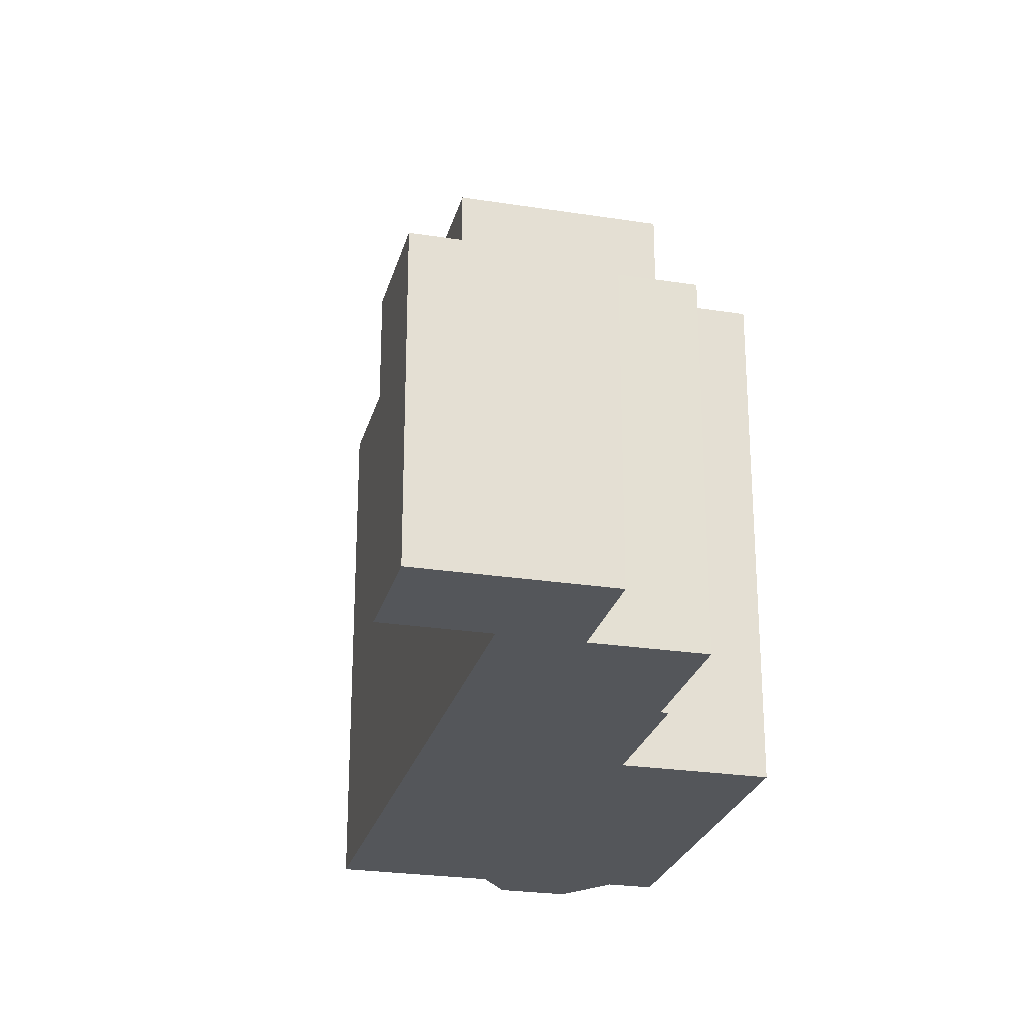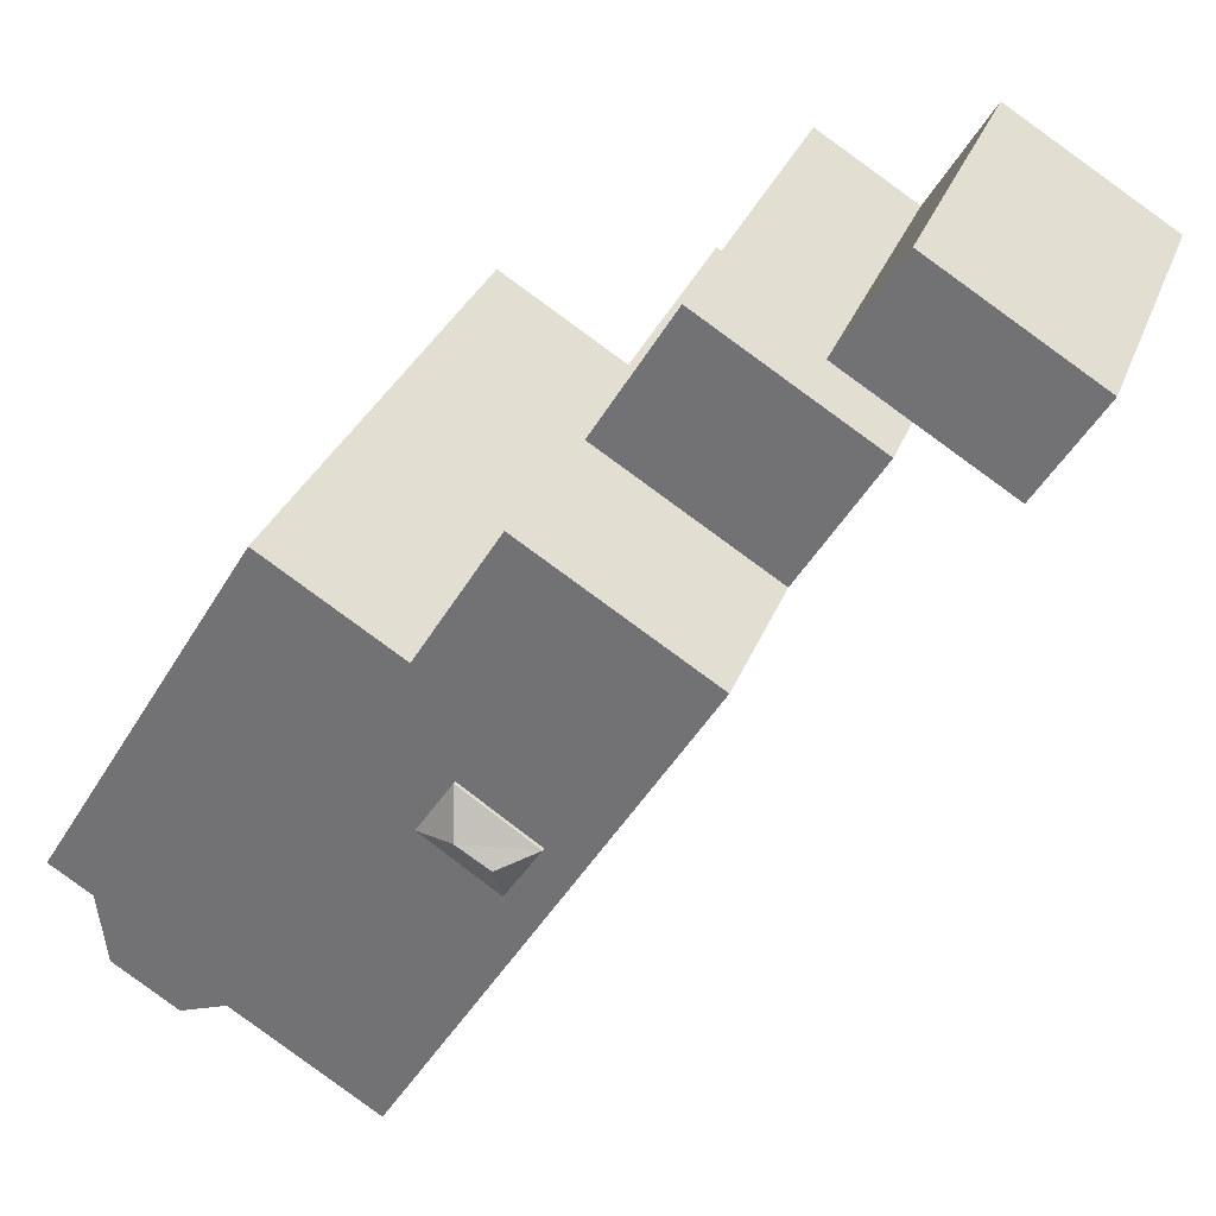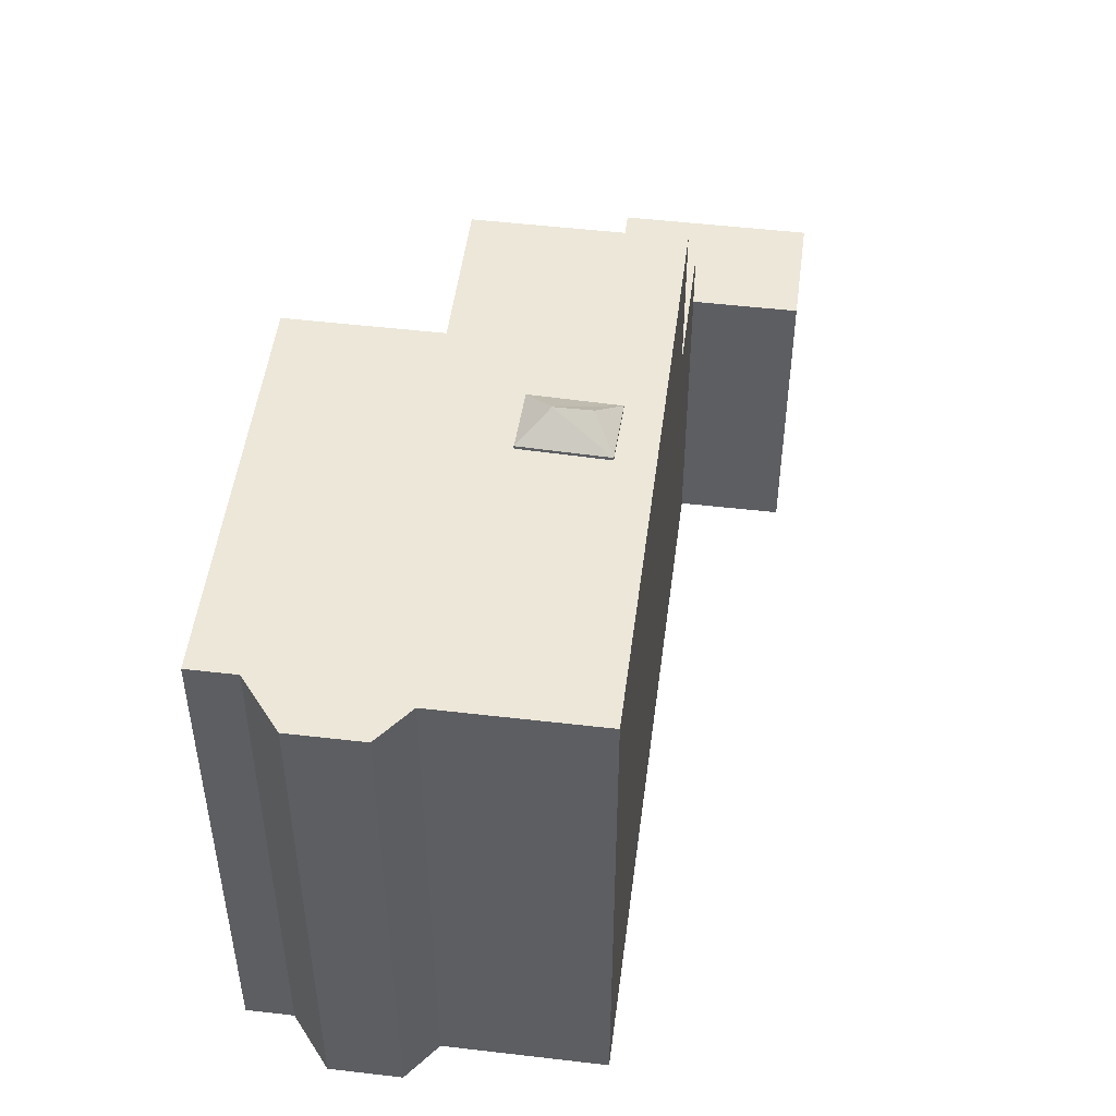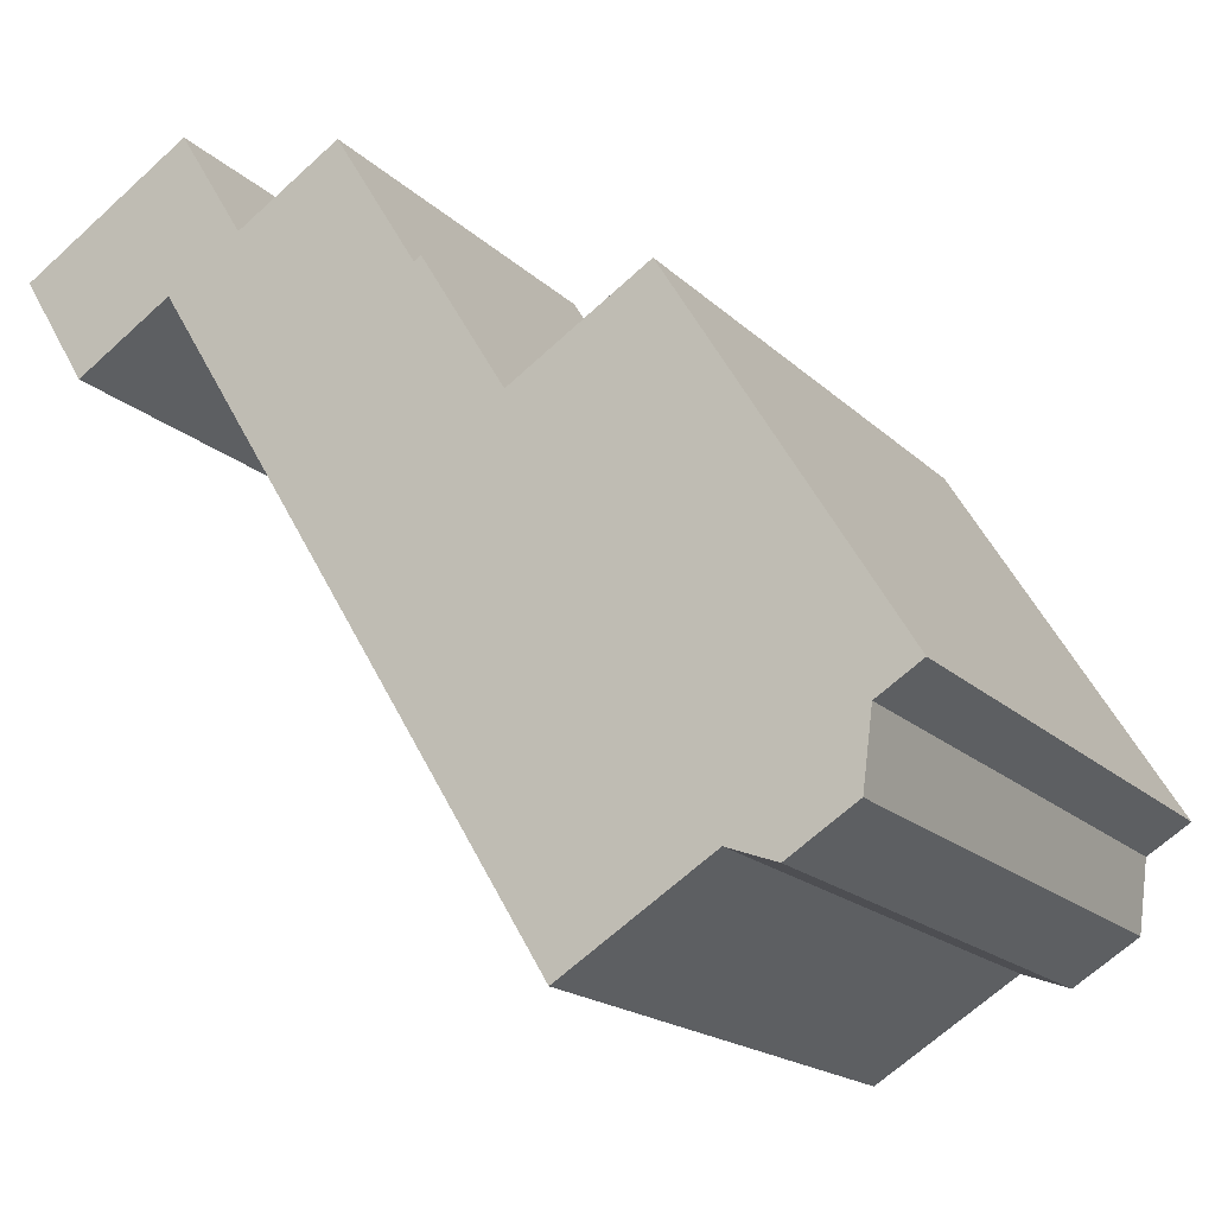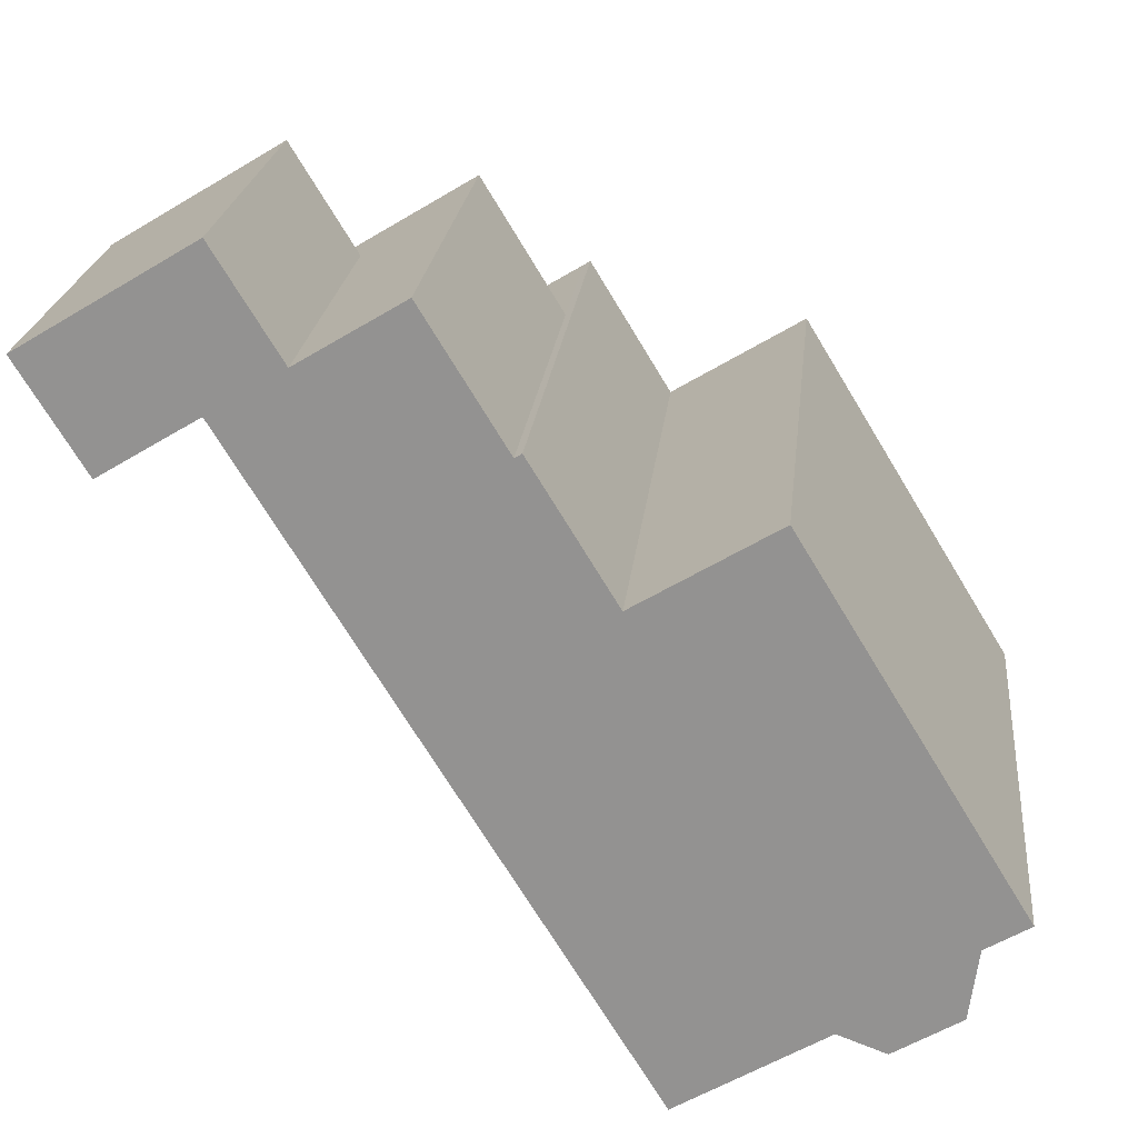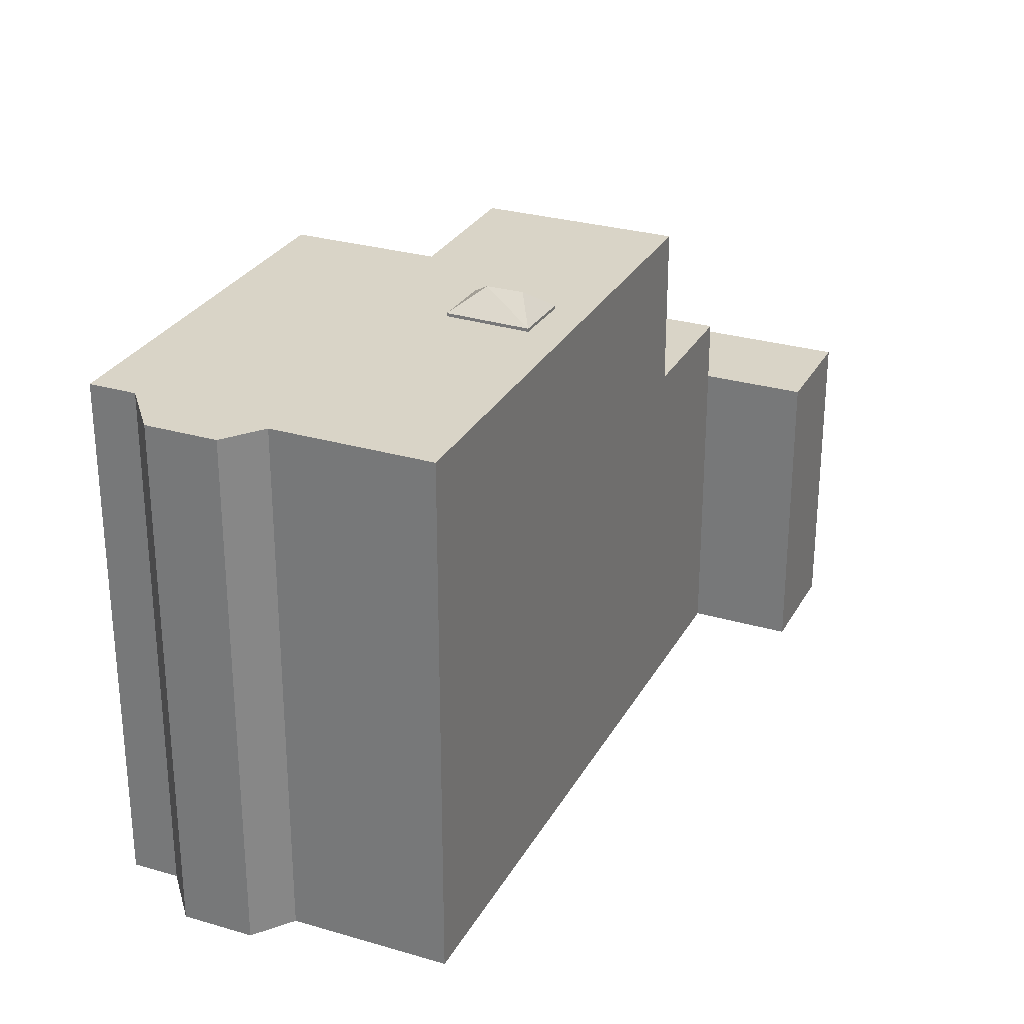
<metadata>
{"format":"obj","ext":"obj","renderer":"f3d","projection":"perspective","resolution":1024,"background":"white","views":[{"elev":-25.6,"azim":-45.4,"up":"+Y"},{"elev":30.8,"azim":-161.5,"up":"+Z"},{"elev":50.0,"azim":156.0,"up":"+Y"},{"elev":-18.0,"azim":29.9,"up":"+Z"},{"elev":22.5,"azim":6.0,"up":"+Z"},{"elev":28.4,"azim":172.5,"up":"+Y"}]}
</metadata>
<code>
v -5.725 2.677 6.617
v -3.599 2.677 7.913
v -1.912 2.677 5.144
v -7.248 2.677 5.689
v -5.725 2.677 6.617
v -5.561 2.677 2.92
v -5.725 2.677 6.617
v -1.912 2.677 5.144
v -5.561 2.677 2.92
v -0.04295 6.221 2.406
v 2.53 6.221 3.974
v 6.453 6.221 -3.913
v -0.04295 6.221 2.406
v 3.915 6.221 -5.826
v 0.8901 6.221 -7.669
v -0.7749 6.221 0.194
v -0.04295 6.221 2.406
v -0.03295 6.221 -0.945
v -0.04295 6.221 2.406
v 0.8901 6.221 -7.669
v -0.03295 6.221 -0.945
v -5.561 6.221 2.92
v -0.04295 6.221 2.406
v -0.7749 6.221 0.194
v -2.365 6.221 -0.842
v -1.623 6.221 -1.982
v 0.8901 6.221 -7.669
v -1.623 6.221 -1.982
v -0.03295 6.221 -0.945
v 0.8901 6.221 -7.669
v -5.561 6.221 2.92
v -0.7749 6.221 0.194
v -2.365 6.221 -0.842
v -5.561 6.221 2.92
v -2.365 6.221 -0.842
v 0.8901 6.221 -7.669
v -1.912 6.221 5.144
v -1.765 6.221 5.233
v -0.04295 6.221 2.406
v -0.04295 6.221 2.406
v 6.453 6.221 -3.913
v 3.915 6.221 -5.826
v 3.915 6.221 -5.826
v 6.453 6.221 -3.913
v 6.261 6.221 -5.364
v -5.561 6.221 2.92
v -1.912 6.221 5.144
v -0.04295 6.221 2.406
v 2.53 6.221 3.974
v 2.784 6.221 4.128
v 7.35 6.221 -3.367
v 3.915 6.221 -5.826
v 6.261 6.221 -5.364
v 4.899 6.221 -6.194
v 2.53 6.221 3.974
v 7.35 6.221 -3.367
v 6.453 6.221 -3.913
v -2.365 6.292 -0.842
v -1.621 6.758 -1.131
v -1.623 6.292 -1.982
v -2.365 6.292 -0.842
v -0.9229 6.758 -0.716
v -1.621 6.758 -1.131
v -2.365 6.292 -0.842
v -0.7749 6.292 0.194
v -0.9229 6.758 -0.716
v -0.9229 6.758 -0.716
v -0.7749 6.292 0.194
v -0.03295 6.291 -0.945
v -1.623 6.292 -1.982
v -1.621 6.758 -1.131
v -0.9229 6.758 -0.716
v -1.623 6.292 -1.982
v -0.9229 6.758 -0.716
v -0.03295 6.291 -0.945
v -7.248 1.319 5.689
v -7.078 1.319 8.839
v -5.725 1.319 6.617
v -10.6 1.319 6.696
v -7.248 1.319 5.689
v -9.242 1.319 4.474
v -10.6 1.319 6.696
v -7.078 1.319 8.839
v -7.248 1.319 5.689
v -7.248 1.319 5.689
v -5.725 1.319 6.617
v -5.725 2.677 6.617
v -7.248 2.677 5.689
v -5.725 -5.594 6.617
v -3.599 -5.594 7.913
v -3.599 2.677 7.913
v -5.725 1.319 6.617
v -5.725 2.677 6.617
v -5.725 1.319 6.617
v -3.599 2.677 7.913
v -3.599 -5.594 7.913
v -1.912 -5.594 5.144
v -1.912 2.677 5.144
v -3.599 2.677 7.913
v -7.248 2.677 5.689
v -5.561 2.677 2.92
v -7.248 1.319 5.689
v -7.248 1.319 5.689
v -5.561 2.677 2.92
v -5.561 -5.594 2.92
v -7.248 -5.594 5.689
v -5.561 6.221 2.92
v 0.8901 6.221 -7.669
v -5.561 2.677 2.92
v -5.561 2.677 2.92
v 0.8901 6.221 -7.669
v 0.8901 -5.594 -7.669
v -5.561 -5.594 2.92
v -1.912 -5.594 5.144
v -1.765 -5.594 5.233
v -1.765 6.221 5.233
v -1.912 2.677 5.144
v -1.912 6.221 5.144
v -1.912 2.677 5.144
v -1.765 6.221 5.233
v -5.561 2.677 2.92
v -1.912 2.677 5.144
v -1.912 6.221 5.144
v -5.561 6.221 2.92
v -1.765 -5.594 5.233
v -0.04295 -5.594 2.406
v -0.04295 6.221 2.406
v -1.765 6.221 5.233
v -0.04295 -5.594 2.406
v 2.53 -5.594 3.974
v 2.53 6.221 3.974
v -0.04295 6.221 2.406
v 2.53 -5.594 3.974
v 2.784 -5.594 4.128
v 2.784 6.221 4.128
v 2.53 6.221 3.974
v 2.784 -5.594 4.128
v 7.35 -5.594 -3.367
v 7.35 6.221 -3.367
v 2.784 6.221 4.128
v 6.453 6.221 -3.913
v 7.35 6.221 -3.367
v 7.35 -5.594 -3.367
v 6.453 -5.594 -3.913
v 6.261 6.221 -5.364
v 6.453 6.221 -3.913
v 6.453 -5.594 -3.913
v 6.261 -5.594 -5.364
v 4.899 6.221 -6.194
v 5.58 -5.594 -5.779
v 4.899 -5.594 -6.194
v 5.58 -5.594 -5.779
v 6.261 6.221 -5.364
v 6.261 -5.594 -5.364
v 4.899 6.221 -6.194
v 6.261 6.221 -5.364
v 5.58 -5.594 -5.779
v 3.915 6.221 -5.826
v 4.899 6.221 -6.194
v 4.899 -5.594 -6.194
v 3.915 -5.594 -5.826
v 0.8901 6.221 -7.669
v 2.403 -5.594 -6.747
v 0.8901 -5.594 -7.669
v 2.403 -5.594 -6.747
v 3.915 6.221 -5.826
v 3.915 -5.594 -5.826
v 0.8901 6.221 -7.669
v 3.915 6.221 -5.826
v 2.403 -5.594 -6.747
v -2.365 6.292 -0.842
v -1.623 6.292 -1.982
v -1.623 6.221 -1.982
v -2.365 6.221 -0.842
v -2.365 6.221 -0.842
v -0.7749 6.221 0.194
v -0.7749 6.292 0.194
v -2.365 6.292 -0.842
v -0.7749 6.221 0.194
v -0.03295 6.221 -0.945
v -0.03295 6.291 -0.945
v -0.7749 6.292 0.194
v -1.623 6.292 -1.982
v -0.03295 6.291 -0.945
v -0.03295 6.221 -0.945
v -1.623 6.221 -1.982
v -10.6 1.319 6.696
v -9.242 1.319 4.474
v -9.242 -5.594 4.474
v -10.6 -5.594 6.696
v -8.837 -5.594 7.768
v -7.078 -5.594 8.839
v -7.078 1.319 8.839
v -10.6 1.319 6.696
v -10.6 -5.594 6.696
v -8.837 -5.594 7.768
v -10.6 1.319 6.696
v -8.837 -5.594 7.768
v -7.078 1.319 8.839
v -7.078 -5.594 8.839
v -5.725 -5.594 6.617
v -5.725 1.319 6.617
v -7.078 1.319 8.839
v -9.242 1.319 4.474
v -7.248 1.319 5.689
v -7.248 -5.594 5.689
v -9.242 -5.594 4.474
v -10.6 -5.594 6.696
v -9.242 -5.594 4.474
v -7.248 -5.594 5.689
v -5.561 -5.594 2.92
v 0.8901 -5.594 -7.669
v 2.403 -5.594 -6.747
v 3.915 -5.594 -5.826
v 4.899 -5.594 -6.194
v 5.58 -5.594 -5.779
v 6.261 -5.594 -5.364
v 6.453 -5.594 -3.913
v 7.35 -5.594 -3.367
v 2.784 -5.594 4.128
v 2.53 -5.594 3.974
v -0.04295 -5.594 2.406
v -1.765 -5.594 5.233
v -1.912 -5.594 5.144
v -3.599 -5.594 7.913
v -5.725 -5.594 6.617
v -7.078 -5.594 8.839
v -8.837 -5.594 7.768
g CDNNDG02_0008000
f 1 2 3
f 4 5 6
f 7 8 9
f 10 11 12
f 13 14 15
f 16 17 18
f 19 20 21
f 22 23 24
f 25 26 27
f 28 29 30
f 31 32 33
f 34 35 36
f 37 38 39
f 40 41 42
f 43 44 45
f 46 47 48
f 49 50 51
f 52 53 54
f 55 56 57
f 58 59 60
f 61 62 63
f 64 65 66
f 67 68 69
f 70 71 72
f 73 74 75
f 76 77 78
f 79 80 81
f 82 83 84
f 86 87 88
f 88 85 86
f 90 91 92
f 92 89 90
f 93 94 95
f 96 98 99
f 96 97 98
f 100 101 102
f 103 105 106
f 105 103 104
f 107 108 109
f 110 112 113
f 112 110 111
f 115 116 117
f 117 114 115
f 118 119 120
f 124 121 123
f 123 121 122
f 125 127 128
f 125 126 127
f 132 129 131
f 131 129 130
f 136 133 134
f 135 136 134
f 140 137 139
f 138 139 137
f 143 144 142
f 141 142 144
f 148 145 147
f 147 145 146
f 149 150 151
f 152 153 154
f 155 156 157
f 158 160 161
f 158 159 160
f 162 163 164
f 165 166 167
f 168 169 170
f 174 171 173
f 173 171 172
f 175 177 178
f 175 176 177
f 179 181 182
f 179 180 181
f 186 183 184
f 184 185 186
f 188 189 190
f 187 188 190
f 191 192 193
f 194 195 196
f 197 198 199
f 201 202 200
f 200 202 203
f 204 206 207
f 204 205 206
f 228 210 227
f 228 208 209
f 228 209 210
f 226 210 211
f 222 218 221
f 226 224 225
f 224 211 222
f 222 212 213
f 226 227 210
f 216 214 215
f 217 218 216
f 218 214 216
f 219 221 218
f 224 226 211
f 220 221 219
f 218 222 214
f 222 213 214
f 222 223 224
f 222 211 212

</code>
